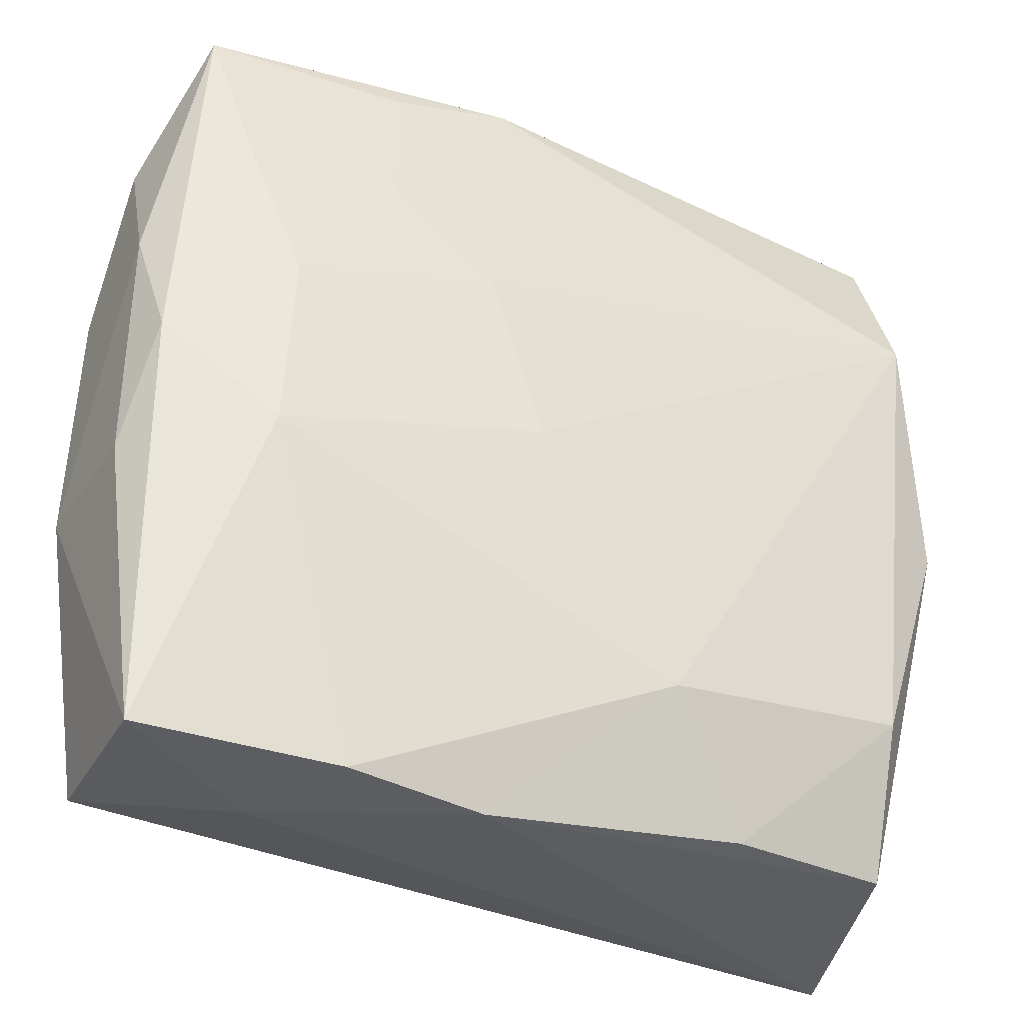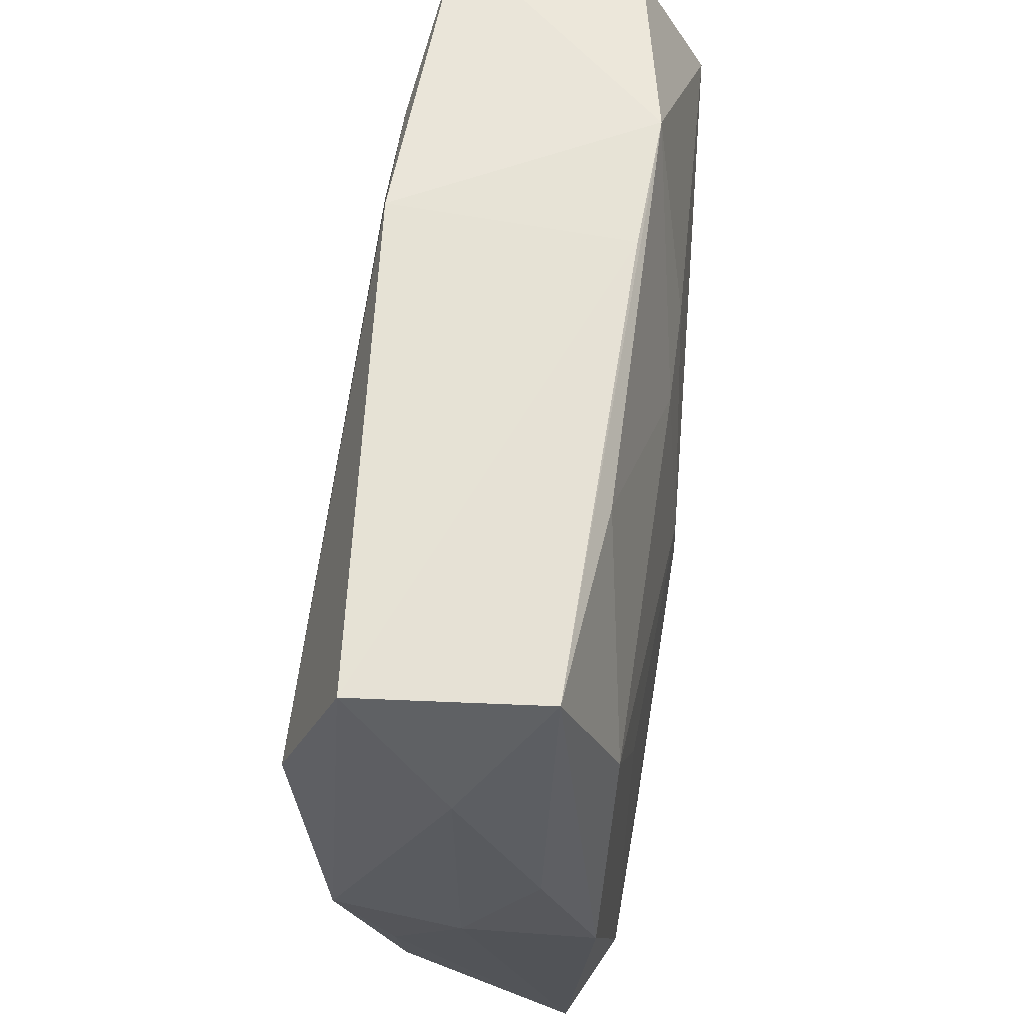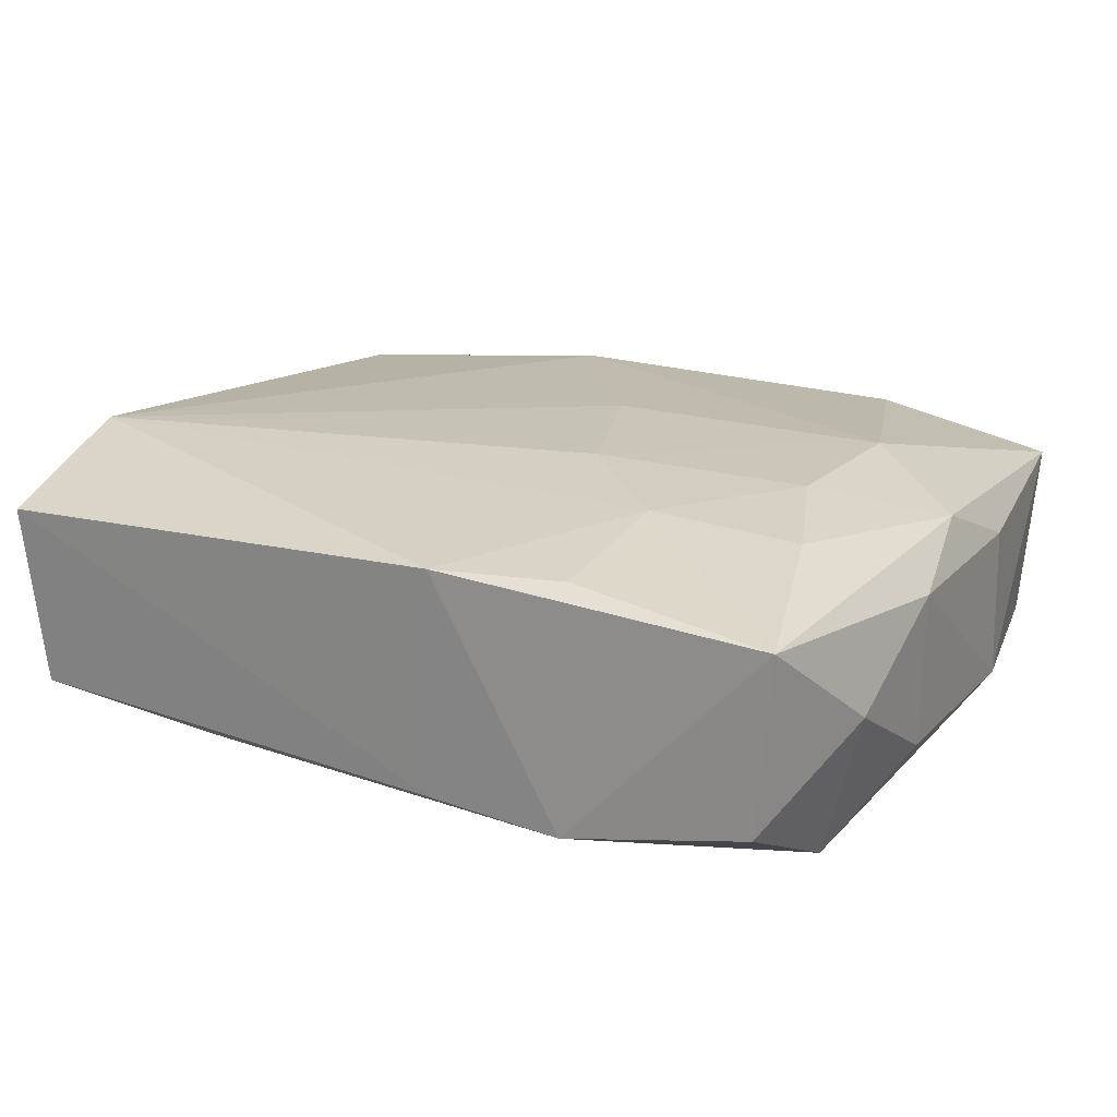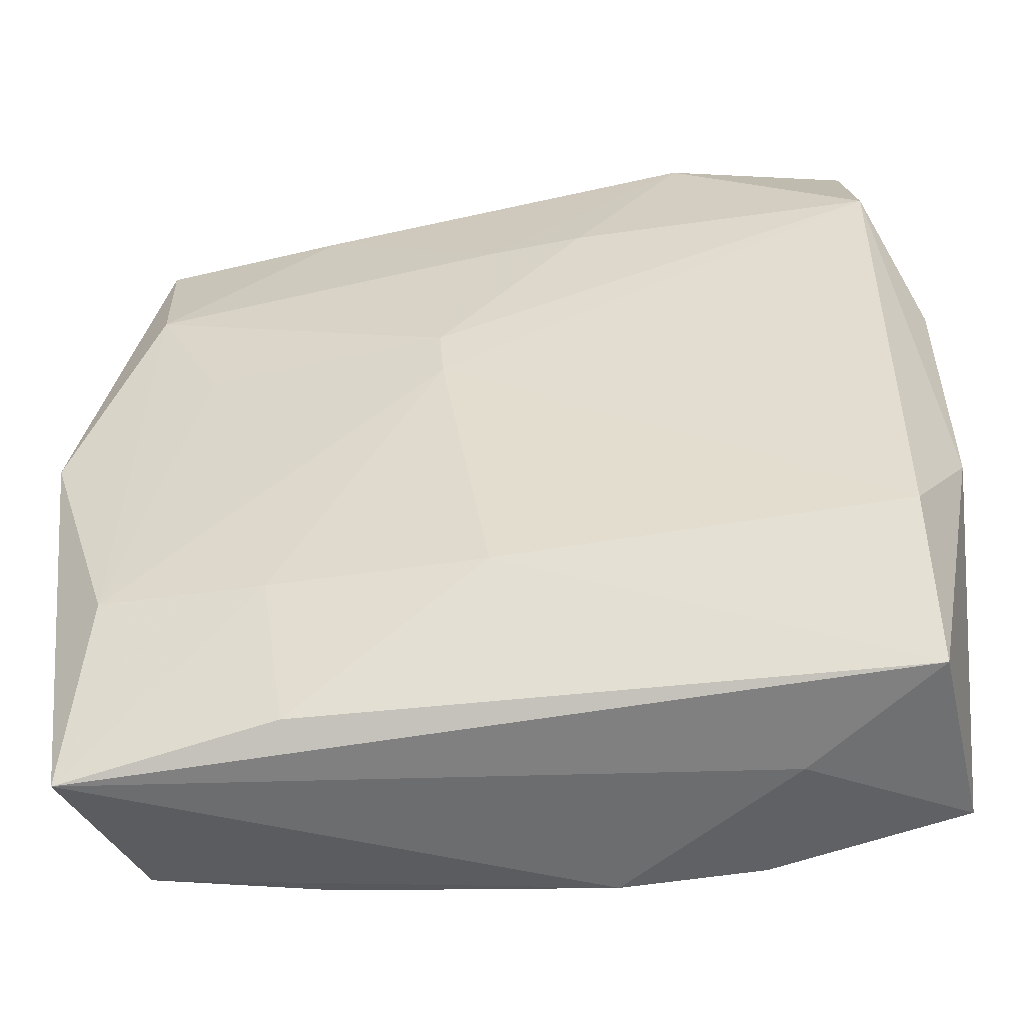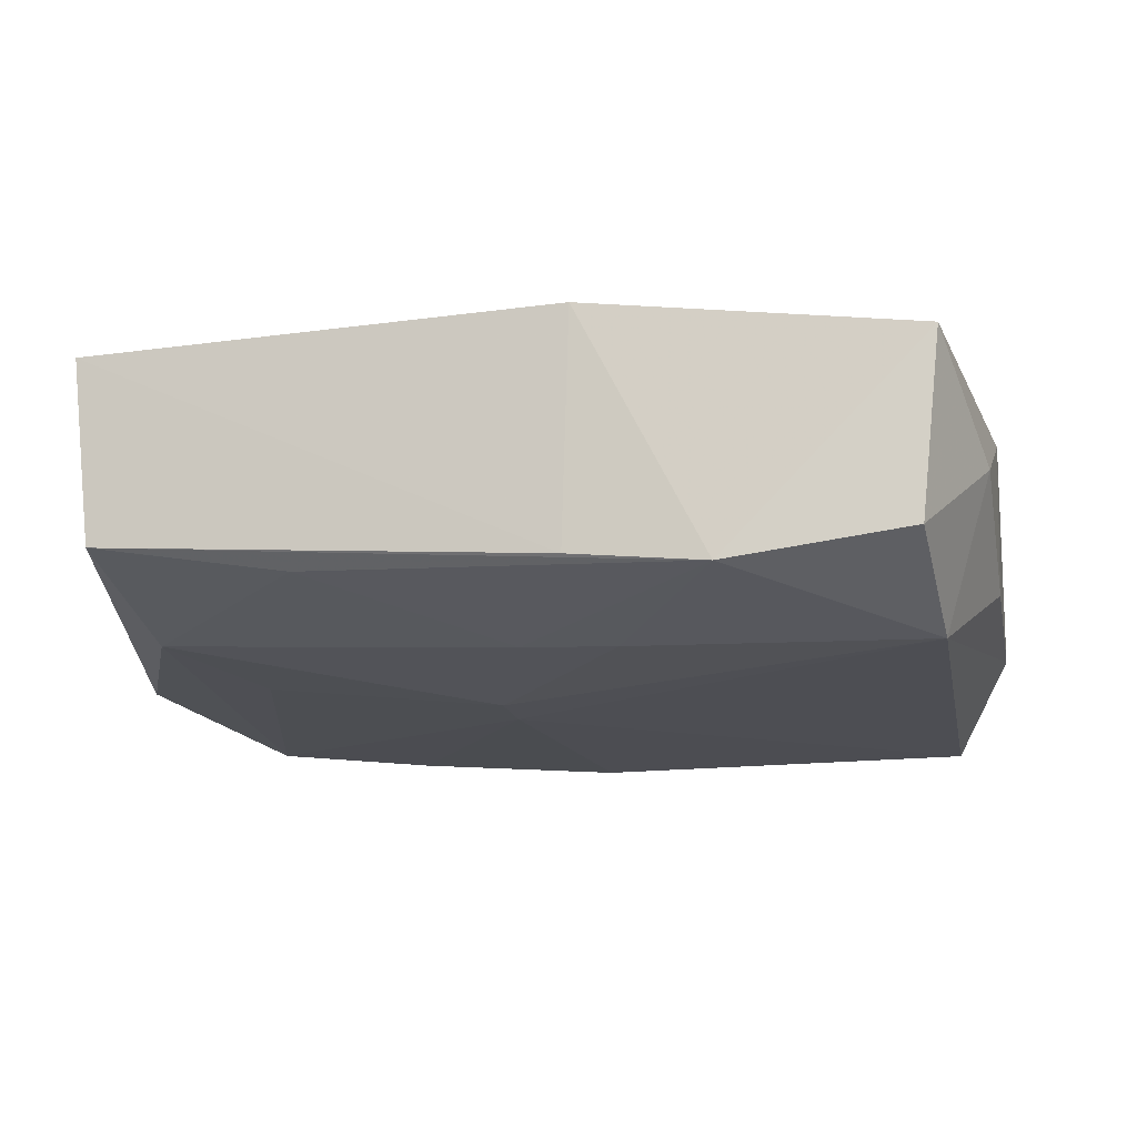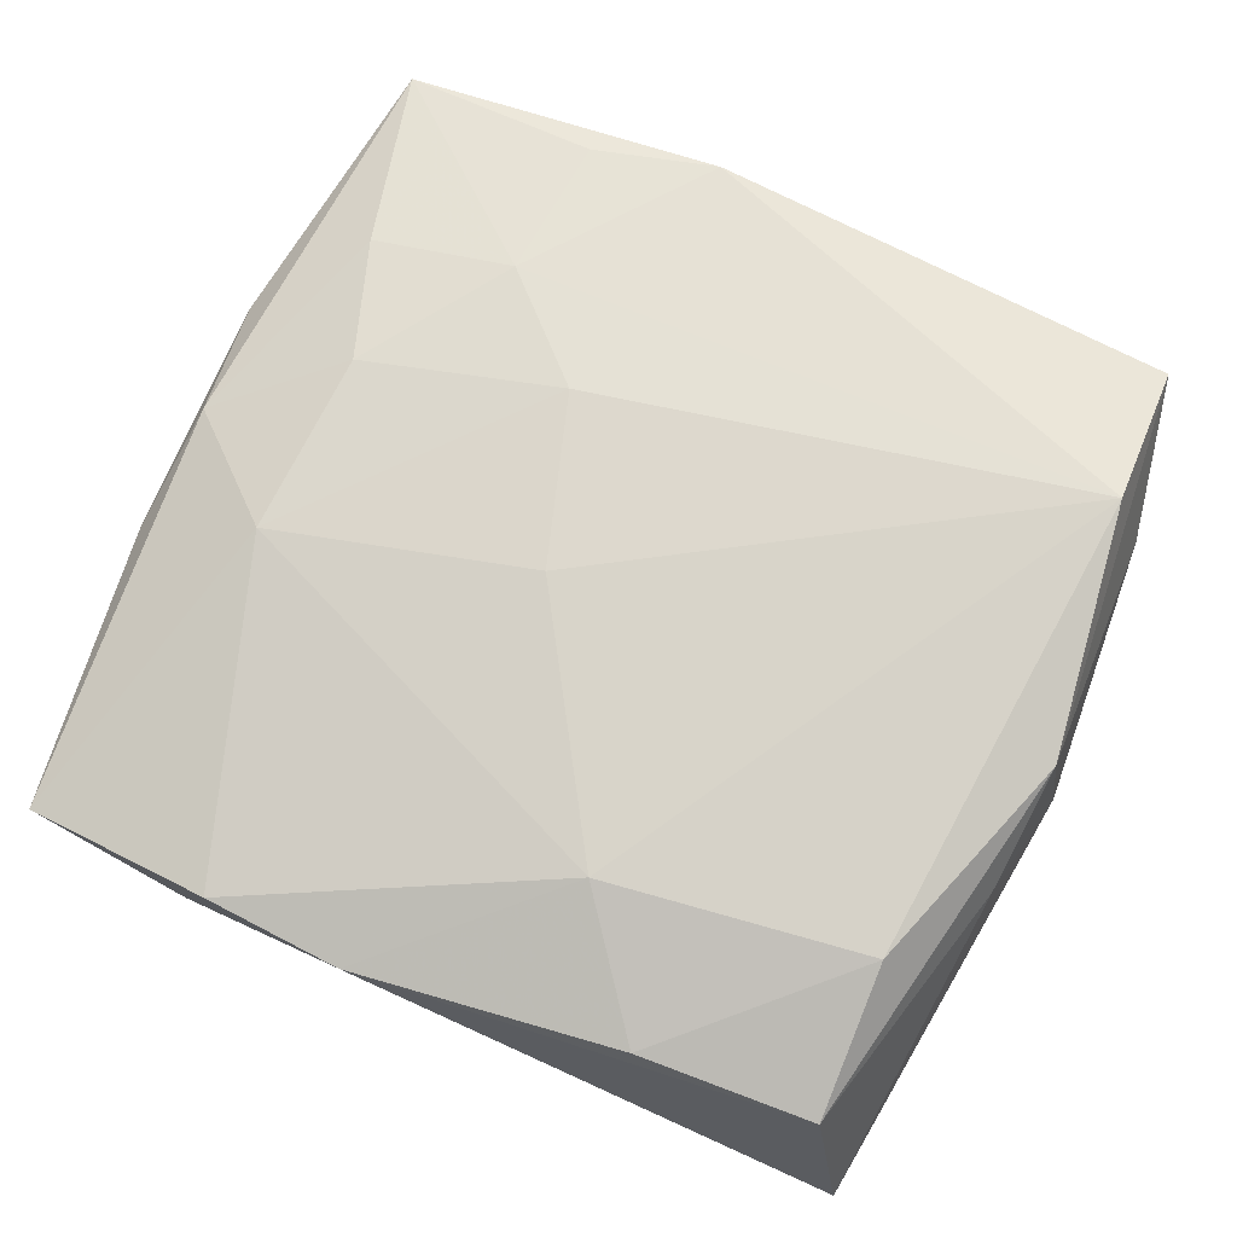
<metadata>
{"format":"obj","ext":"obj","renderer":"f3d","projection":"perspective","resolution":1024,"background":"white","views":[{"elev":-35.5,"azim":-28.9,"up":"+Y"},{"elev":62.1,"azim":94.8,"up":"+Y"},{"elev":17.4,"azim":-153.8,"up":"+Z"},{"elev":-48.8,"azim":-171.8,"up":"+Y"},{"elev":-16.4,"azim":-169.6,"up":"+Z"},{"elev":74.1,"azim":23.7,"up":"+Z"}]}
</metadata>
<code>
v 0.006761 -0.01906 0.01152
v 0.02688 -0.01629 -0.009818
v 0.03229 -1.136e-05 0.0008723
v -0.03139 -0.008204 0.004168
v -0.003784 -0.002052 0.01207
v -0.006308 0.0182 -0.01085
v 0.000182 -0.01801 -0.01185
v 0.03226 0.0001665 -0.008226
v 0.02737 0.02747 -0.004997
v -0.005657 -0.03012 0.007545
v -0.03024 0.0003373 0.007564
v -0.01469 0.01715 0.01032
v 0.03213 0.00892 -0.004418
v 0.01371 0.02672 -0.007125
v 0.031 0.01908 0.001203
v -0.01545 -0.02952 0.00786
v 0.02594 -0.02673 0.006273
v -0.007543 0.01013 0.01166
v -0.03148 0.009084 0.004537
v -0.03148 -0.008106 -0.006556
v 0.0004388 0.01791 -0.01051
v -0.02766 -0.01652 -0.01185
v 0.02555 -0.01621 0.0103
v -0.02762 0.01803 -0.01127
v -0.02182 0.006713 0.01025
v 0.02117 0.006562 -0.009815
v -0.02671 0.02802 -0.006601
v -0.03117 0.009292 -0.006181
v -0.02481 0.01551 0.008914
v -0.02794 -0.02763 -0.007899
v -0.00516 0.0302 0.008669
v -0.004422 0.0289 -0.007521
v 0.003957 0.006423 -0.01171
v 0.03101 -0.0001744 0.009728
v -0.01853 -0.02919 -0.001186
v 0.02839 0.02862 0.007888
v -0.02906 -0.02862 0.005152
v 0.0134 -0.02761 0.008102
v 0.01396 -0.02741 -0.008552
v -0.02255 -0.006456 0.01029
v -0.01388 0.02905 -0.00852
v 0.0284 0.01749 0.01203
v 0.02908 -0.02933 -0.006537
v -0.01398 0.02791 0.008403
v -0.03087 0.01968 -0.0006056
v 0.0305 -0.008597 0.00591
v 0.003648 0.002494 -0.01185
v 0.02608 0.01611 -0.008818
v -0.02813 0.02885 0.006176
v 0.01521 -0.01727 -0.01086
f 40 25 11
f 7 22 47
f 20 22 30
f 22 7 30
f 18 40 5
f 25 40 18
f 25 18 12
f 31 32 41
f 24 22 20
f 20 28 24
f 27 41 24
f 47 22 24
f 37 40 11
f 20 30 37
f 43 30 39
f 39 30 7
f 5 40 1
f 31 41 49
f 49 41 27
f 20 37 4
f 4 37 11
f 35 30 43
f 35 37 30
f 50 39 7
f 50 7 47
f 47 2 50
f 50 2 43
f 43 39 50
f 36 32 31
f 37 35 16
f 40 37 16
f 16 1 40
f 46 17 43
f 34 17 46
f 43 3 46
f 46 3 34
f 23 17 34
f 23 1 38
f 38 17 23
f 25 12 29
f 12 49 29
f 11 25 29
f 29 49 11
f 44 12 31
f 31 49 44
f 44 49 12
f 43 2 8
f 8 3 43
f 13 3 8
f 41 14 21
f 19 28 20
f 20 4 19
f 11 49 19
f 19 4 11
f 34 3 15
f 15 36 34
f 15 3 13
f 34 36 42
f 42 23 34
f 1 23 42
f 42 36 31
f 5 1 42
f 42 18 5
f 31 12 42
f 42 12 18
f 38 1 10
f 1 16 10
f 43 17 10
f 10 17 38
f 10 35 43
f 10 16 35
f 13 8 9
f 9 15 13
f 36 15 9
f 32 36 9
f 9 41 32
f 9 14 41
f 6 24 41
f 41 21 6
f 28 19 45
f 45 19 49
f 45 49 27
f 27 24 45
f 45 24 28
f 33 6 21
f 33 2 47
f 33 26 2
f 47 24 33
f 24 6 33
f 48 9 8
f 48 8 2
f 2 26 48
f 14 9 48
f 48 33 21
f 26 33 48
f 48 21 14

</code>
